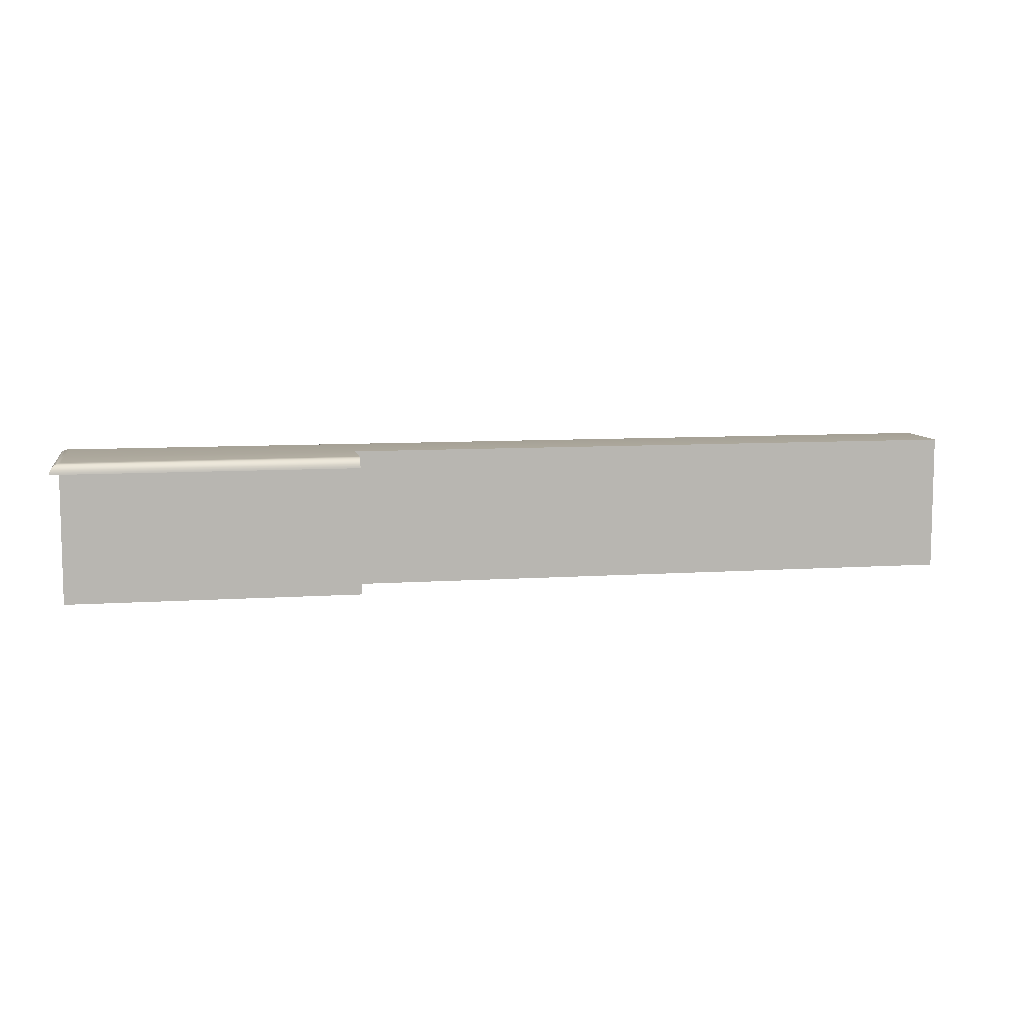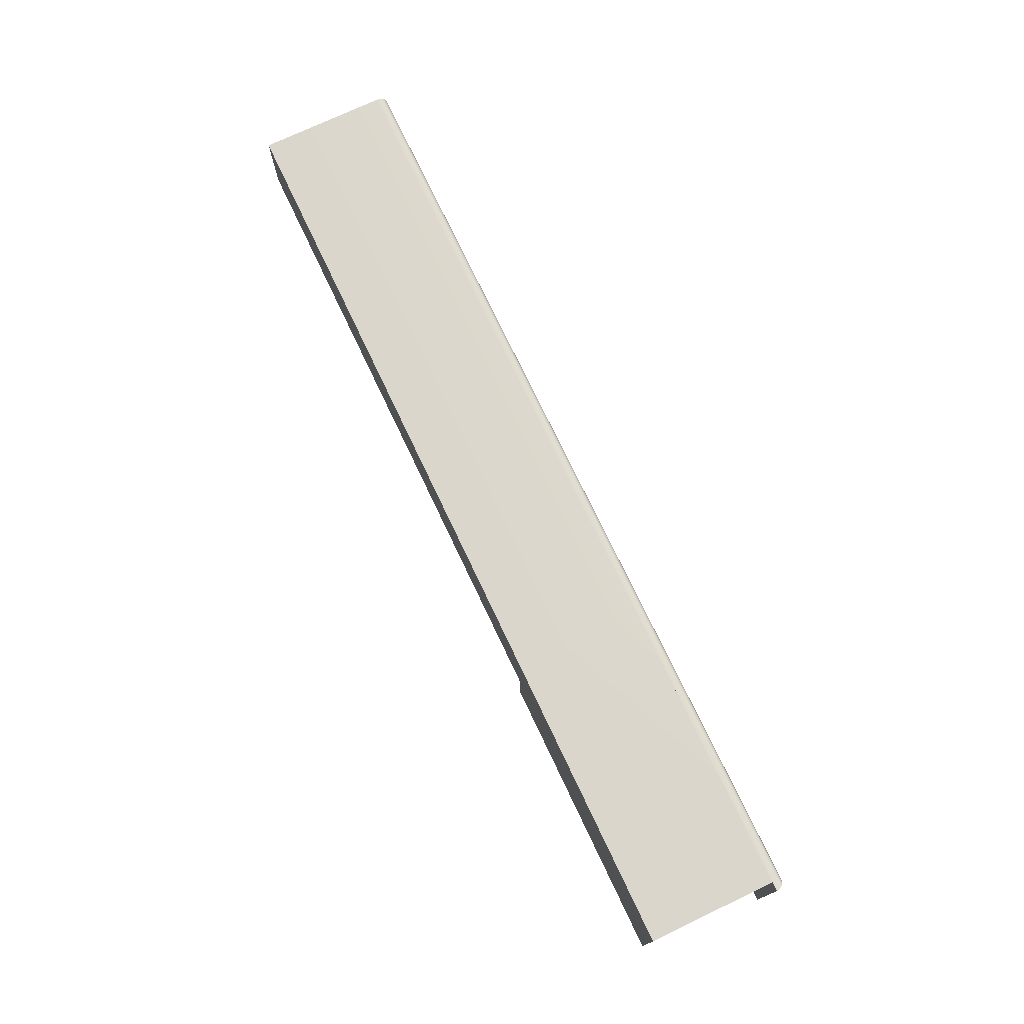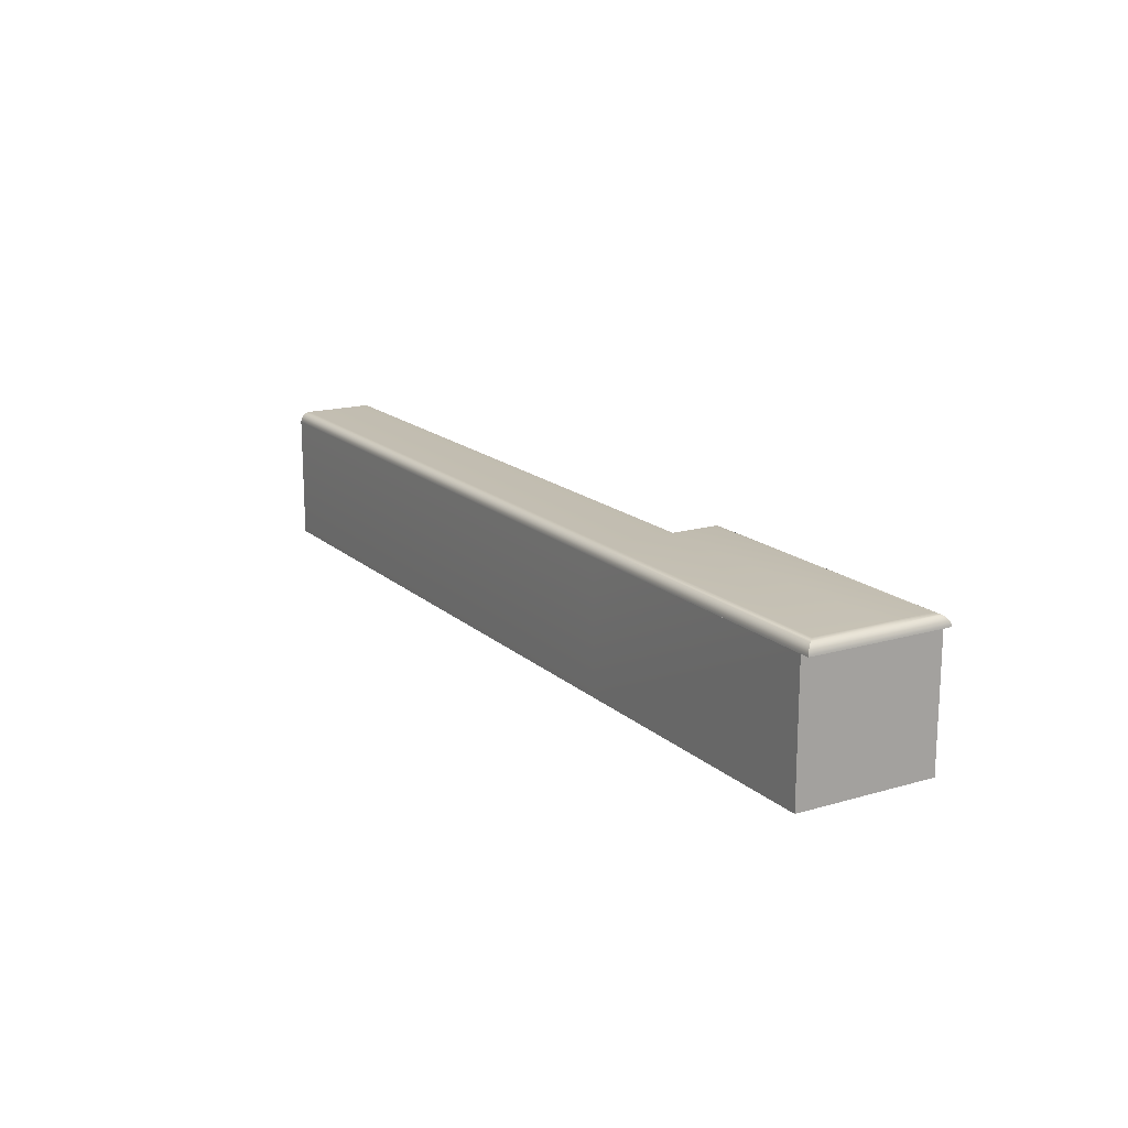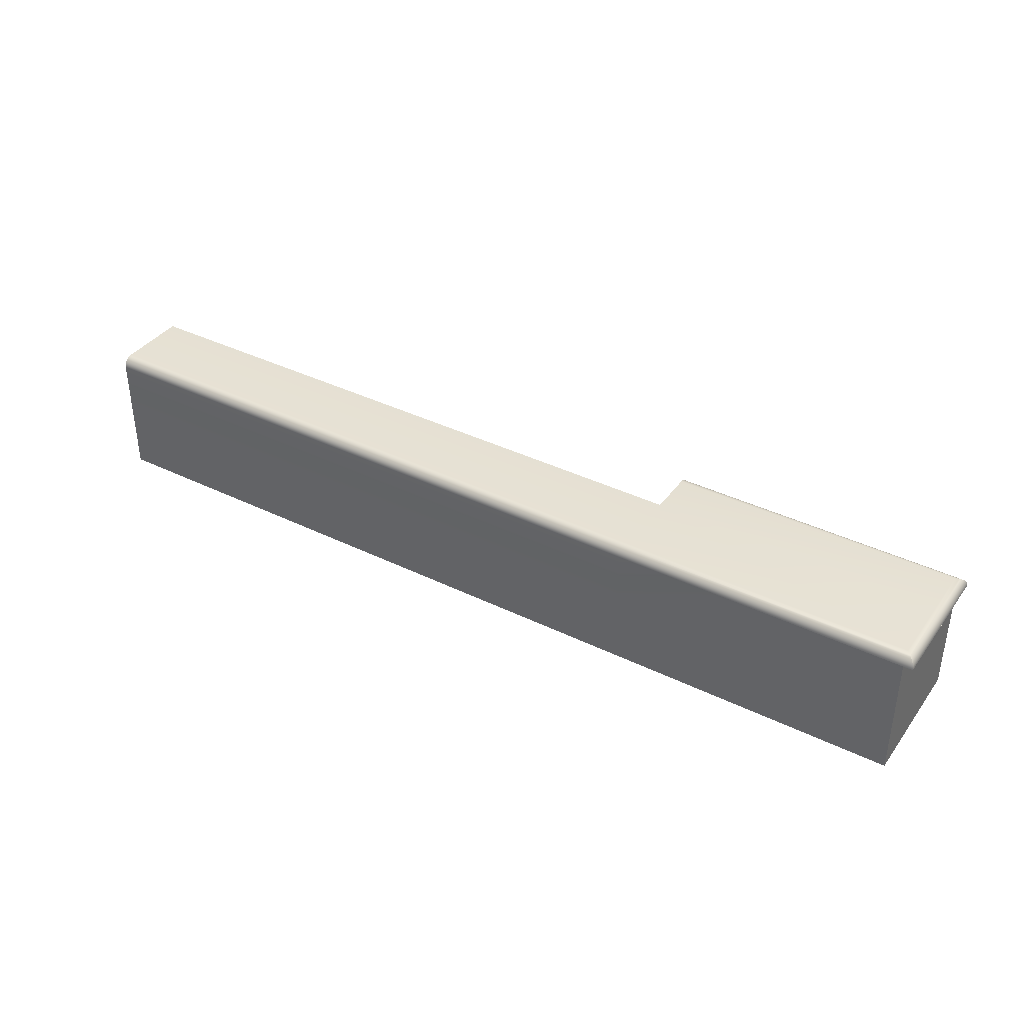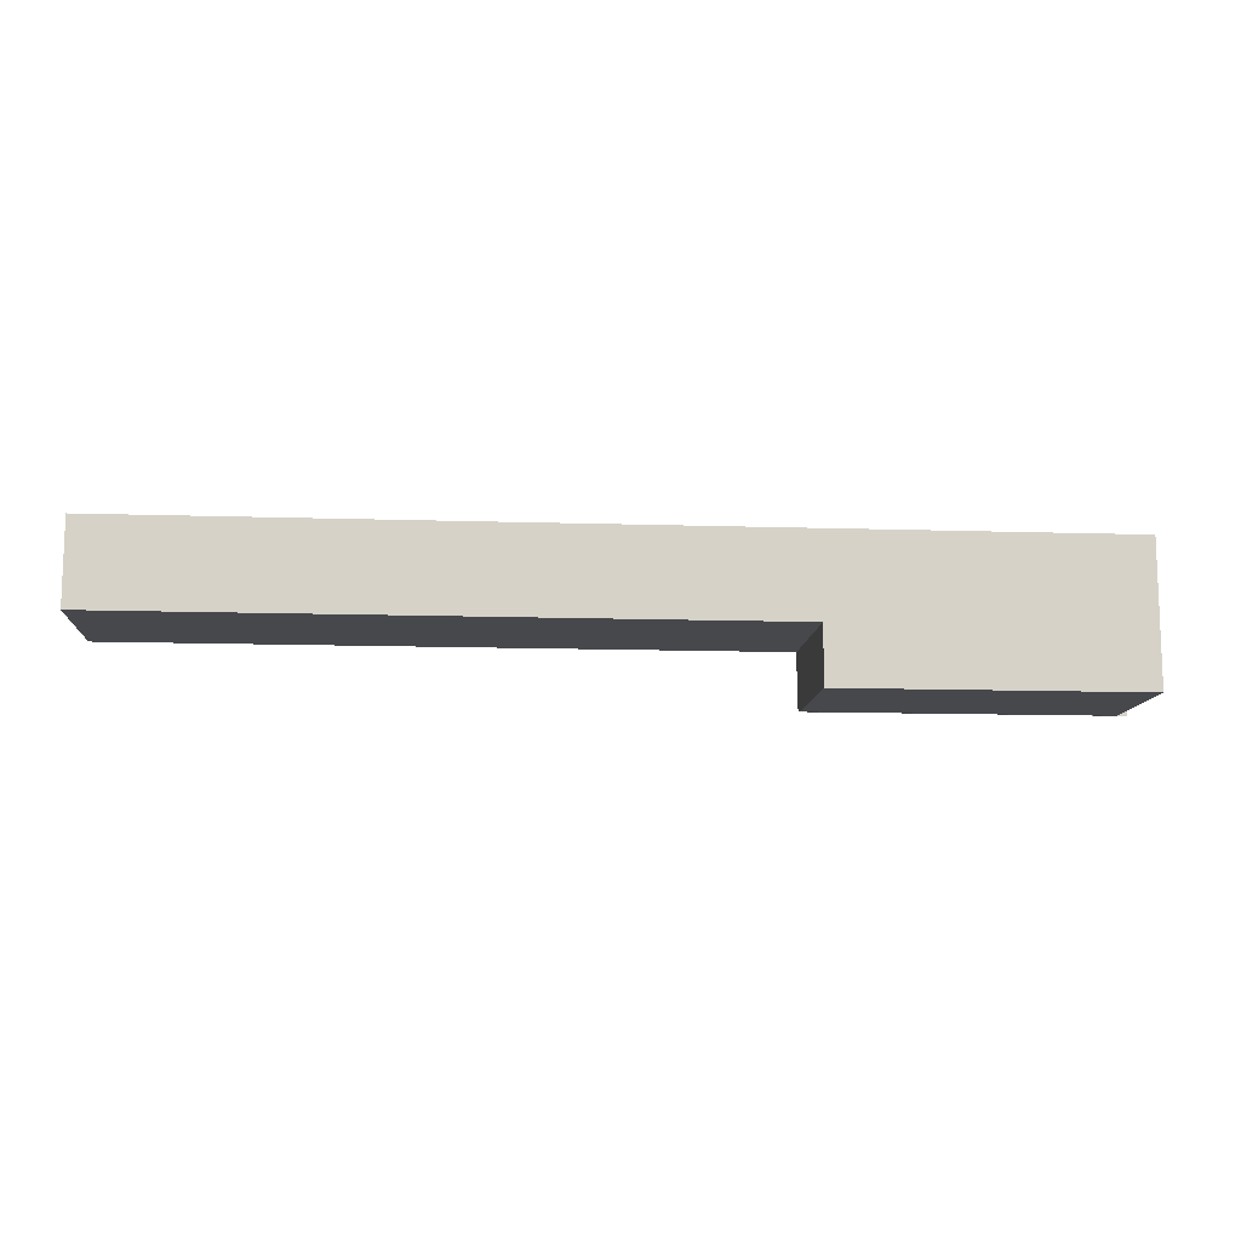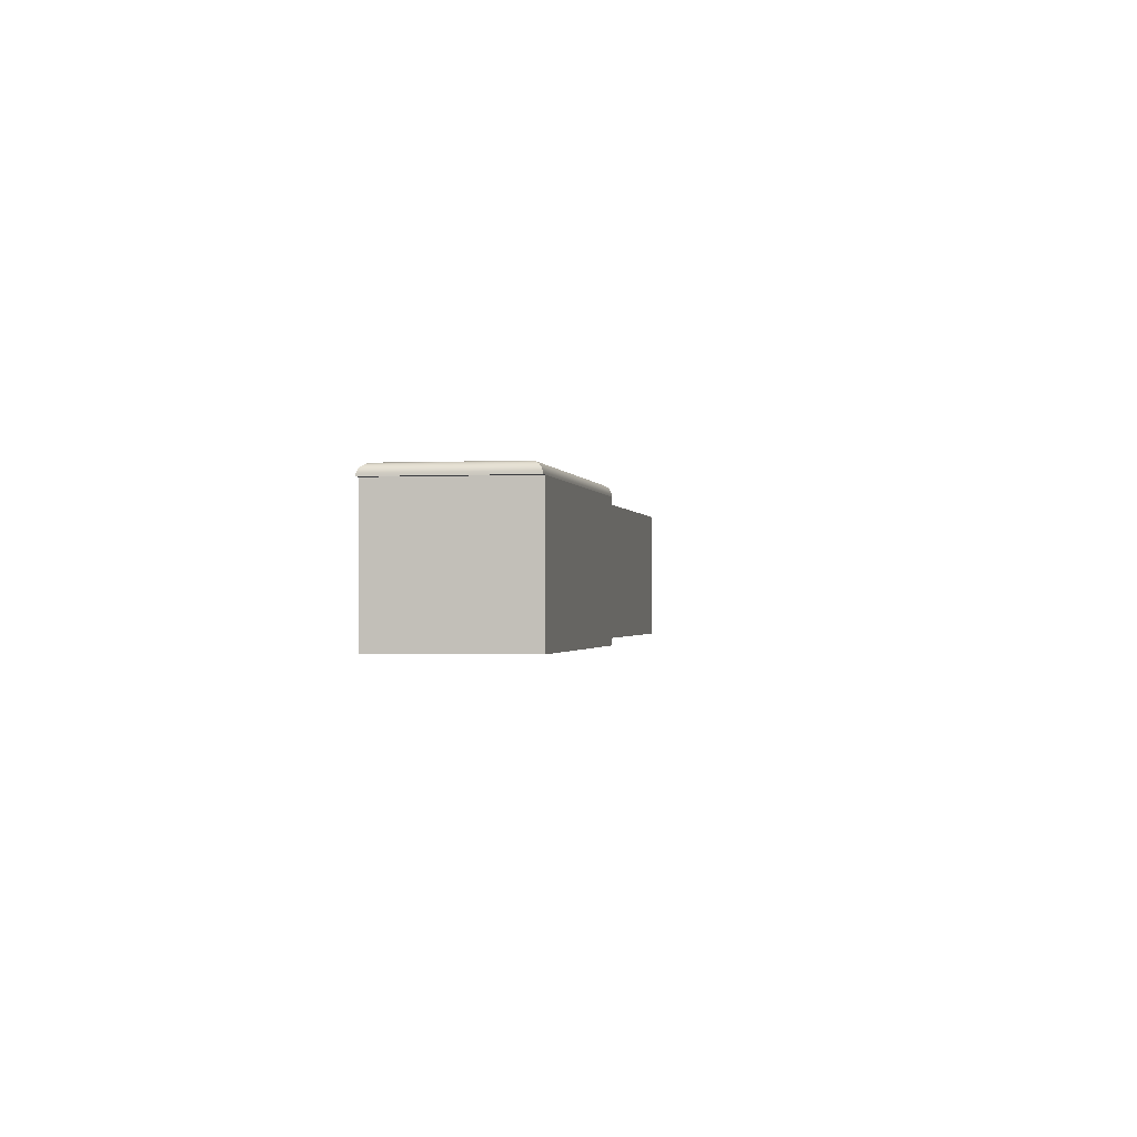
<metadata>
{"format":"obj","ext":"obj","renderer":"f3d","projection":"perspective","resolution":1024,"background":"white","views":[{"elev":8.5,"azim":169.6,"up":"+Y"},{"elev":74.1,"azim":64.6,"up":"+Z"},{"elev":16.6,"azim":59.3,"up":"+Y"},{"elev":38.1,"azim":31.9,"up":"+Y"},{"elev":-11.5,"azim":-4.6,"up":"+Z"},{"elev":-1.0,"azim":100.6,"up":"+Y"}]}
</metadata>
<code>
o Key.103
v -0.007518 -0.02382 -0.2139
v -0.007518 -0.02382 -0.2275
v 0.09754 -0.02382 -0.2139
v -0.007518 -0.002573 -0.2139
v -0.007518 -0.002269 -0.2139
v 0.09754 -0.002573 -0.2139
v 0.146 -0.002573 -0.2139
v 0.09754 -0.002269 -0.2139
v 0.1475 -0.002573 -0.2139
v 0.1475 -0.002269 -0.2139
v 0.1475 -0.002573 -0.2275
v 0.1475 -0.002269 -0.2275
v 0.1475 -0.002573 -0.2368
v 0.146 -0.002573 -0.2275
v 0.146 -0.002573 -0.2368
v 0.146 -0.02382 -0.2275
v 0.146 -0.02382 -0.2368
v 0.146 -0.02382 -0.2139
v 0.09754 -0.02382 -0.2368
v 0.09754 -0.02382 -0.2275
v 0.09754 -0.002573 -0.2368
v 0.09754 -0.002269 -0.2368
v 0.09754 -0.001974 -0.2367
v 0.1475 -0.002269 -0.2368
v 0.1474 -0.001974 -0.2367
v 0.1472 -0.001698 -0.2366
v 0.1474 -0.001974 -0.2275
v 0.1472 -0.001698 -0.2275
v 0.1474 -0.001974 -0.214
v 0.1472 -0.001698 -0.2142
v 0.09754 -0.001974 -0.214
v 0.09754 -0.001698 -0.2142
v -0.007518 -0.001974 -0.214
v -0.007518 -0.001698 -0.2142
v -0.007518 -0.001448 -0.2143
v -0.007518 -0.001233 -0.2146
v 0.09754 -0.001448 -0.2143
v 0.09754 -0.001233 -0.2146
v 0.1471 -0.001448 -0.2143
v 0.1469 -0.001233 -0.2146
v 0.1471 -0.001448 -0.2275
v 0.1469 -0.001233 -0.2275
v 0.1471 -0.001448 -0.2364
v 0.1469 -0.001233 -0.2362
v 0.09754 -0.001448 -0.2364
v 0.09754 -0.001233 -0.2362
v 0.09754 -0.001698 -0.2366
v 0.09754 -0.001058 -0.2359
v 0.09754 -0.000929 -0.2356
v 0.1466 -0.001058 -0.2359
v 0.1463 -0.000929 -0.2356
v 0.1466 -0.001058 -0.2275
v 0.1463 -0.000929 -0.2275
v 0.1466 -0.001058 -0.2148
v 0.1463 -0.000929 -0.2151
v 0.09754 -0.001058 -0.2148
v 0.09754 -0.000929 -0.2151
v -0.007518 -0.001058 -0.2148
v -0.007518 -0.000929 -0.2151
v -0.007518 -0.00085 -0.2154
v -0.007518 -0.000823 -0.2157
v 0.09754 -0.00085 -0.2154
v 0.09754 -0.000823 -0.2157
v 0.146 -0.00085 -0.2154
v 0.1457 -0.000823 -0.2157
v 0.146 -0.00085 -0.2275
v 0.1457 -0.000823 -0.2275
v 0.146 -0.00085 -0.2353
v 0.1457 -0.000823 -0.235
v 0.09754 -0.00085 -0.2353
v 0.09754 -0.000823 -0.235
v 0.09754 -0.000823 -0.2275
v -0.007518 -0.000823 -0.2275
f 1 2 20 3
f 1 4 5 33 34 35 36 58 59 60 61 73 2
f 3 6 4 1
f 8 5 4 6
f 7 6 3 18
f 10 8 6 9
f 12 10 9 11
f 11 9 7 14
f 24 12 11 13
f 13 11 14 15
f 16 14 7 18
f 17 15 14 16
f 18 3 19 17
f 21 15 17 19
f 72 71 70 49 48 46 45 47 23 22 21 19 20
f 22 24 13 21
f 23 25 24 22
f 25 27 12 24
f 26 28 27 25
f 47 26 25 23
f 28 30 29 27
f 27 29 10 12
f 30 32 31 29
f 29 31 8 10
f 32 34 33 31
f 31 33 5 8
f 37 35 34 32
f 38 36 35 37
f 40 38 37 39
f 39 37 32 30
f 42 40 39 41
f 41 39 30 28
f 44 42 41 43
f 43 41 28 26
f 46 44 43 45
f 45 43 26 47
f 48 50 44 46
f 49 51 50 48
f 51 53 52 50
f 50 52 42 44
f 53 55 54 52
f 52 54 40 42
f 55 57 56 54
f 54 56 38 40
f 57 59 58 56
f 56 58 36 38
f 62 60 59 57
f 63 61 60 62
f 65 63 62 64
f 64 62 57 55
f 67 65 64 66
f 66 64 55 53
f 69 67 66 68
f 68 66 53 51
f 71 69 68 70
f 70 68 51 49
f 71 72 67 69
f 2 73 72 20
f 73 61 63 72
f 72 63 65 67

</code>
